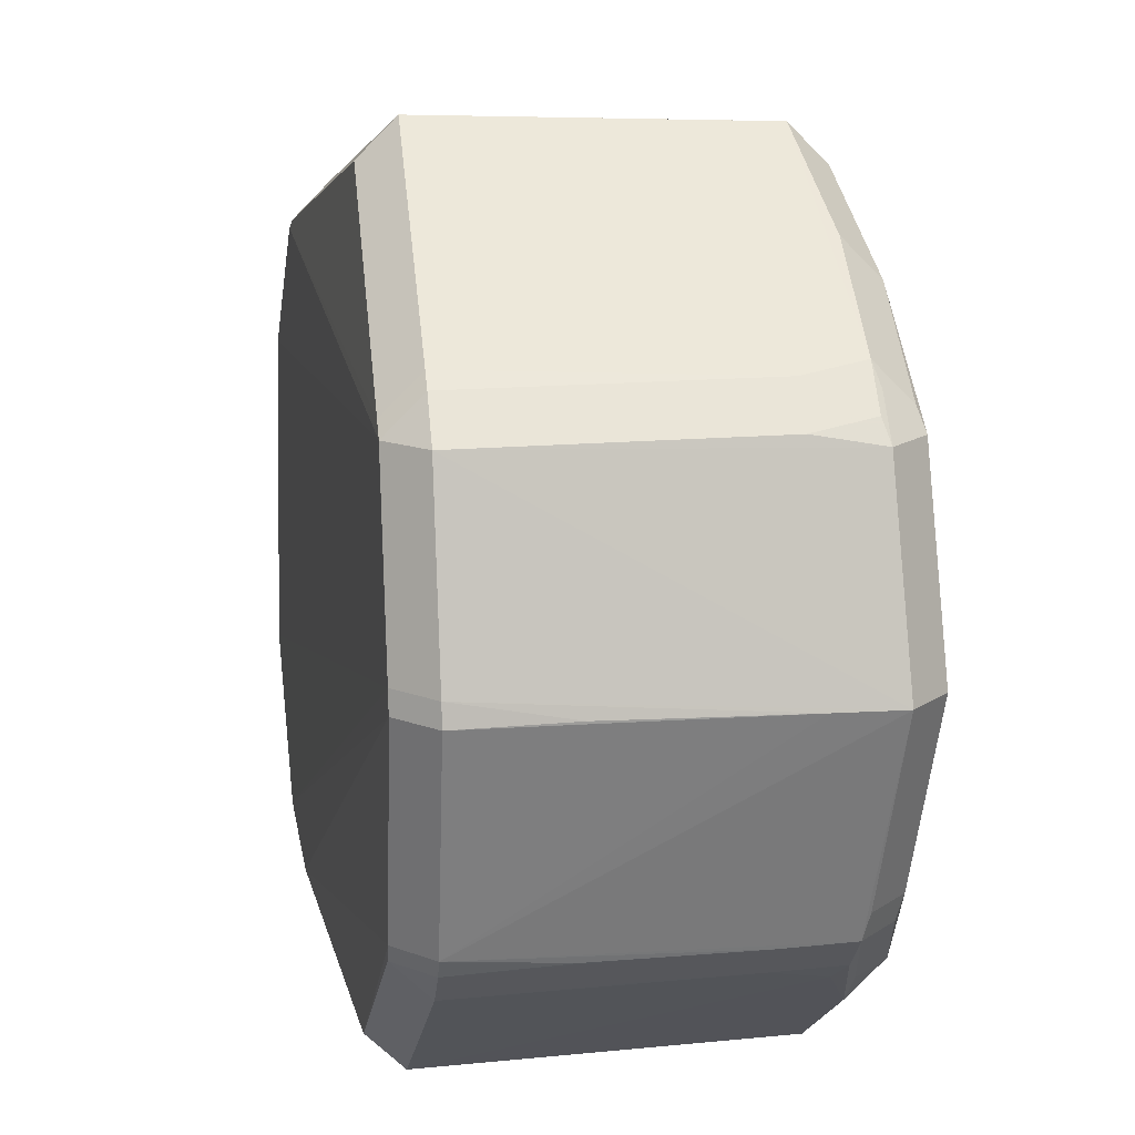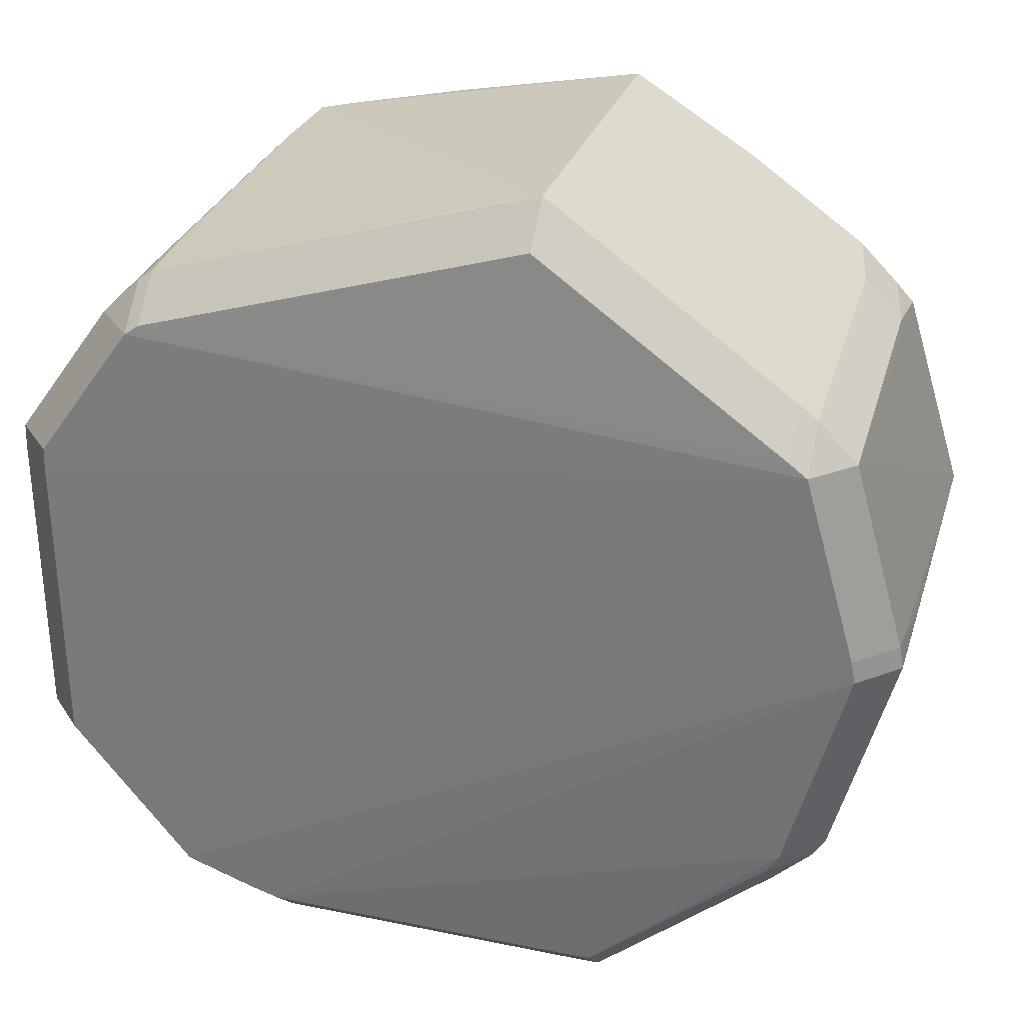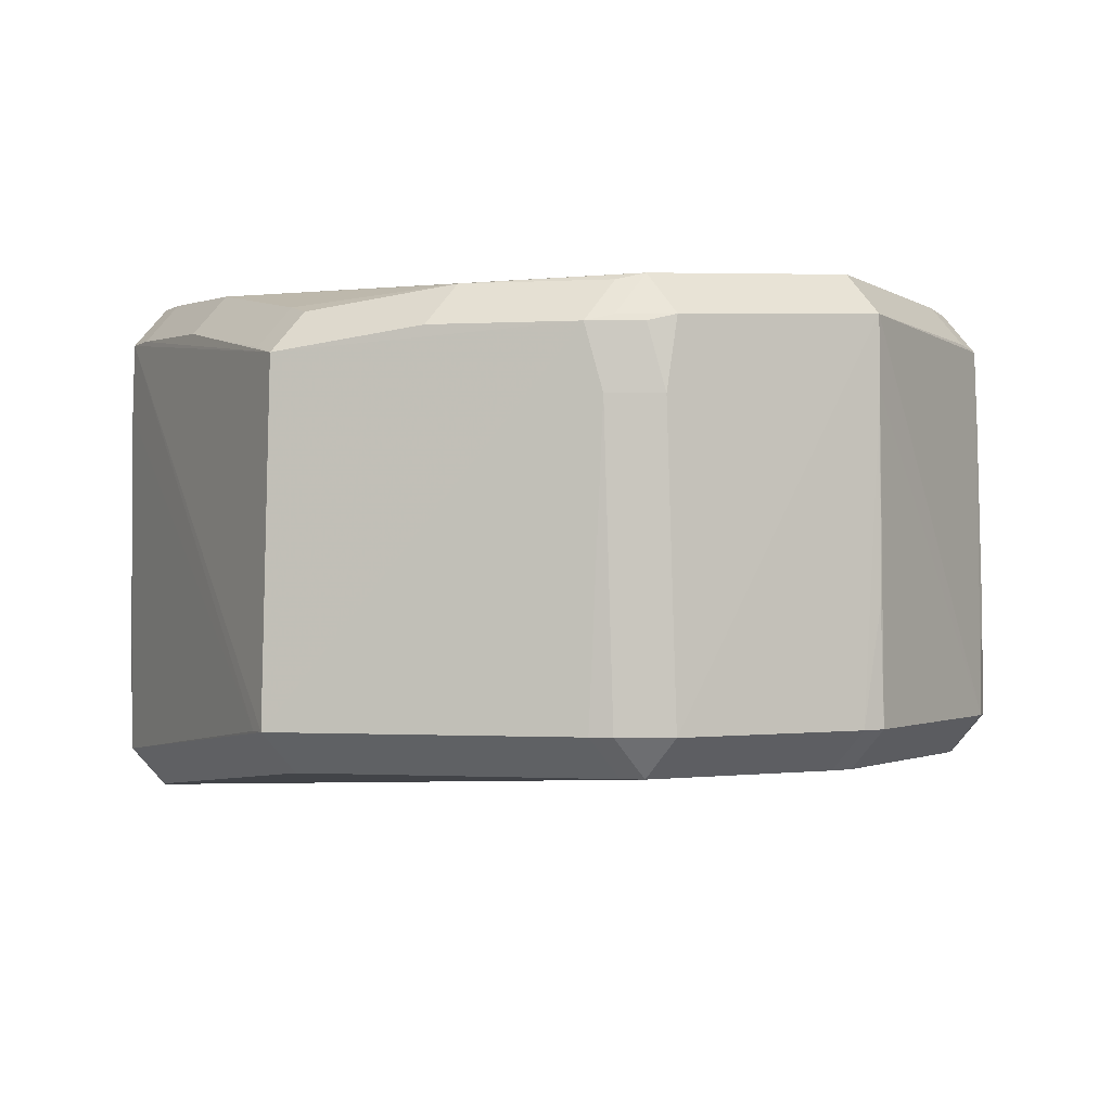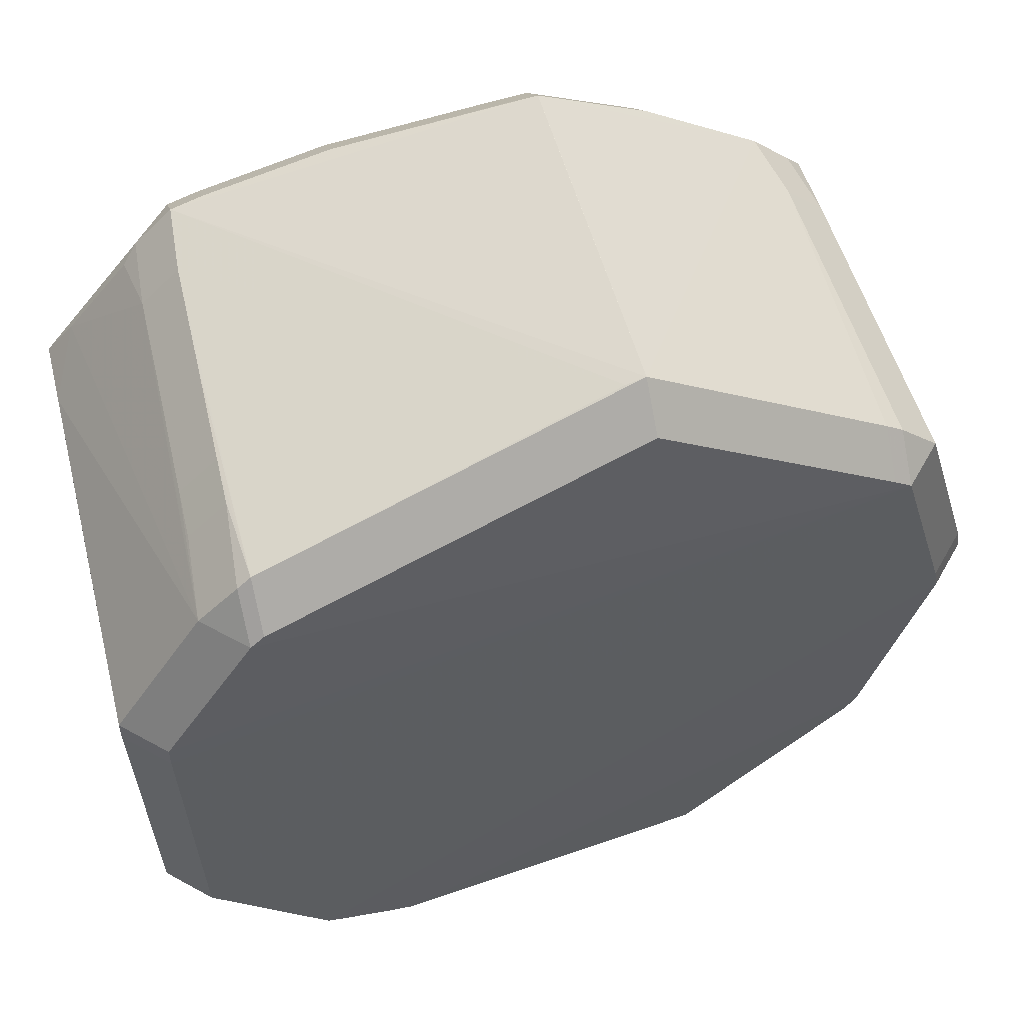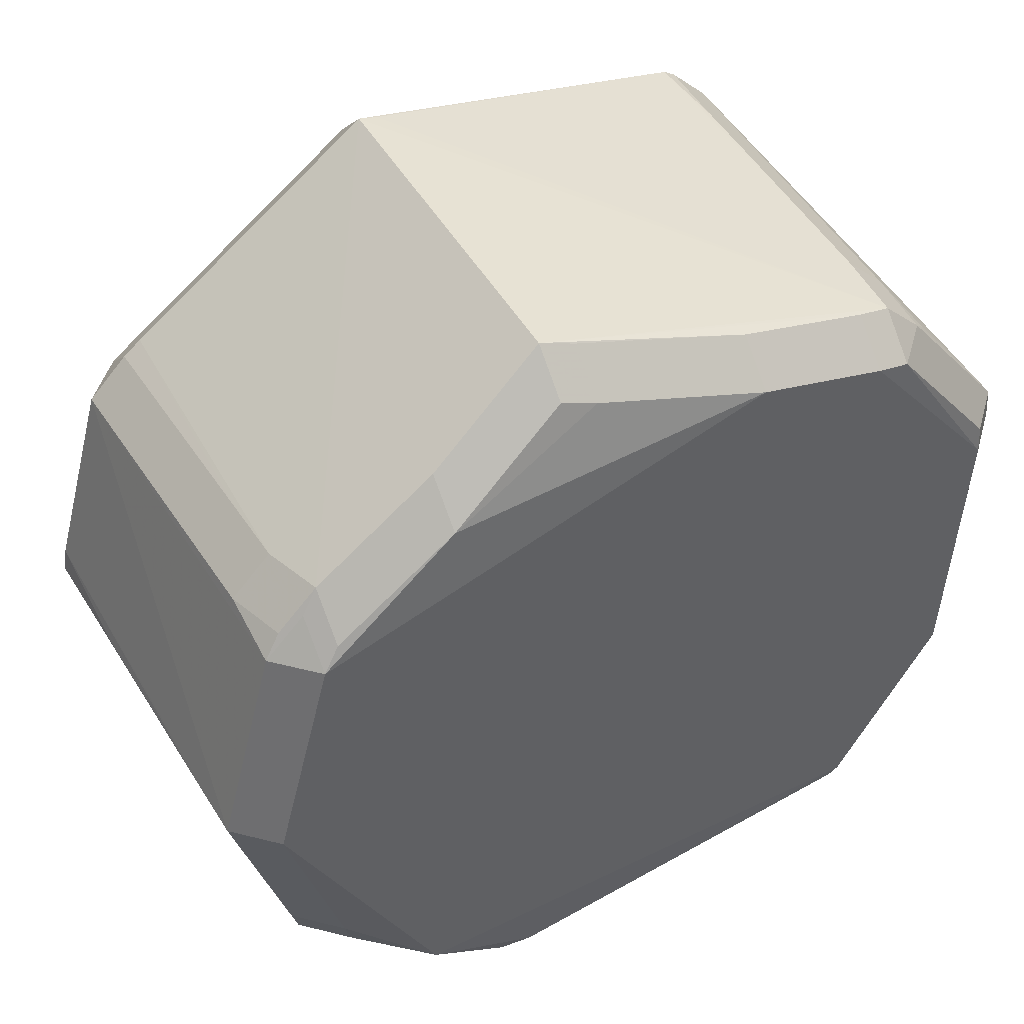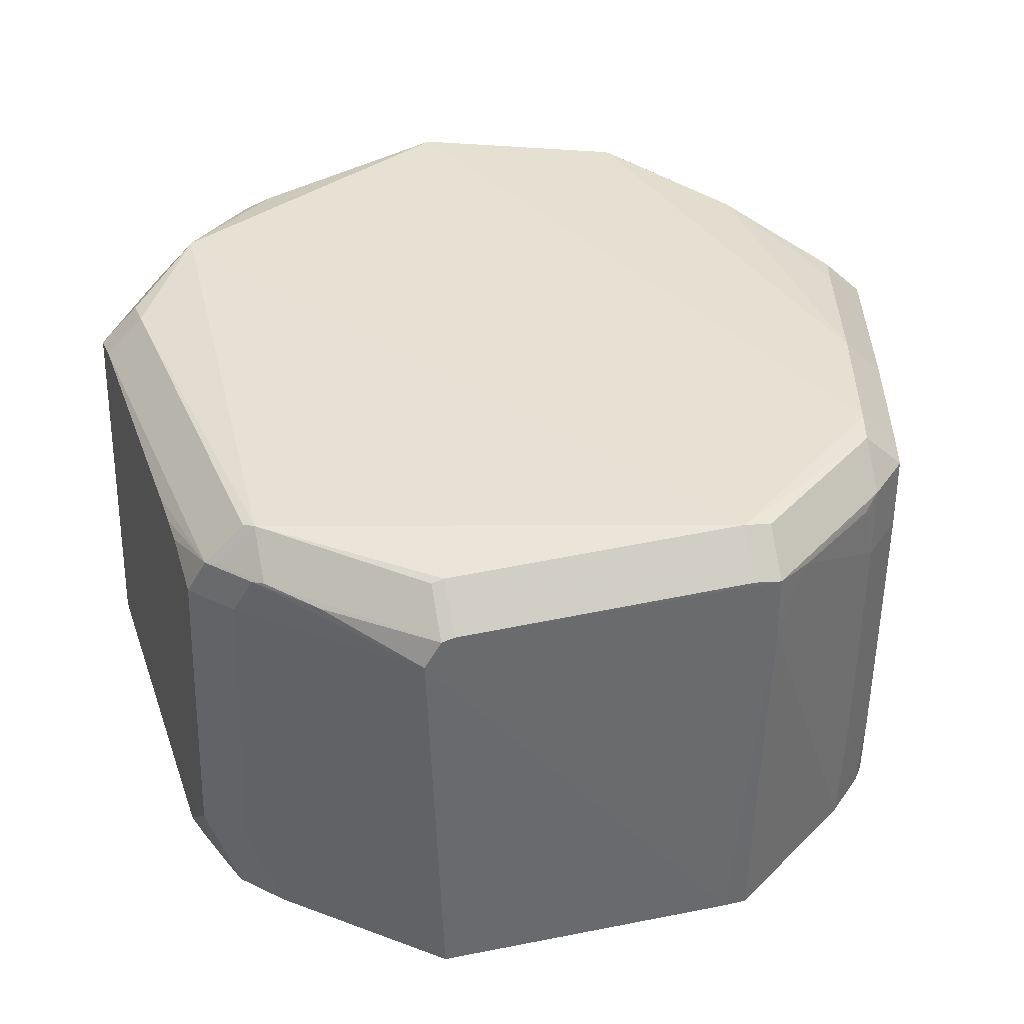
<metadata>
{"format":"obj","ext":"obj","renderer":"f3d","projection":"perspective","resolution":1024,"background":"white","views":[{"elev":15.9,"azim":-97.7,"up":"+Y"},{"elev":31.1,"azim":-162.8,"up":"+Y"},{"elev":0.2,"azim":-133.0,"up":"+Z"},{"elev":58.2,"azim":164.6,"up":"+Y"},{"elev":46.7,"azim":-29.1,"up":"+Y"},{"elev":38.7,"azim":76.2,"up":"+Z"}]}
</metadata>
<code>
v 0.02998 -0.07582 -0.1033
v 0.02998 -0.06869 -0.1105
v -0.01407 0.07623 -0.09415
v 0.0575 0.04852 -0.0277
v -0.07051 0.03376 -0.02635
v -0.06338 0.04089 -0.02635
v -0.06338 0.03376 -0.01922
v -0.08175 -0.003097 -0.03739
v 0.04979 0.05769 -0.1018
v 0.04979 0.05056 -0.109
v 0.06918 0.03338 -0.02705
v -0.06745 0.03776 -0.02748
v -0.06033 0.04489 -0.02748
v -0.06033 0.03776 -0.02035
v 0.04946 -0.06603 -0.06251
v 0.04234 -0.07316 -0.06251
v -0.07062 -0.0454 -0.07252
v 0.05779 0.05029 -0.08709
v 0.05066 0.05742 -0.08709
v -0.05334 -0.05847 -0.02521
v -0.04621 -0.0656 -0.02521
v -0.04621 -0.05847 -0.01808
v -0.0173 0.0755 -0.04332
v 0.03236 -0.07299 -0.03031
v 0.07615 0.02054 -0.1046
v 0.06902 0.02054 -0.1118
v 0.07343 -0.03312 -0.02778
v 0.0663 -0.03312 -0.02065
v 0.07523 -0.03427 -0.106
v 0.06811 -0.03427 -0.1131
v 0.07413 0.02663 -0.02582
v 0.06701 0.02663 -0.01869
v -0.01751 0.07716 -0.09414
v -0.01751 0.07004 -0.1013
v 0.0184 0.06564 -0.02593
v 0.0184 0.05851 -0.01881
v 0.0423 -0.07288 -0.05402
v 0.07404 0.02187 -0.0252
v 0.06691 0.02187 -0.01807
v 0.05321 -0.05985 -0.02604
v 0.04608 -0.06698 -0.02604
v 0.04608 -0.05985 -0.01891
v -0.02464 -0.07848 -0.02742
v -0.02464 -0.07136 -0.02029
v 0.07444 0.02662 -0.03754
v -0.08294 -0.002738 -0.09416
v -0.07581 -0.002738 -0.1013
v 0.04946 -0.06673 -0.0824
v 0.04233 -0.07386 -0.0824
v 0.04278 -0.07065 -0.1045
v 0.04278 -0.06352 -0.1116
v -0.06921 -0.04503 -0.02836
v -0.06208 -0.05216 -0.02836
v -0.06208 -0.04503 -0.02123
v -0.08254 -0.002388 -0.07317
v 0.03482 -0.074 -0.1038
v 0.03482 -0.06687 -0.1109
v -0.06997 -0.04677 -0.09417
v -0.06284 -0.0539 -0.09417
v -0.06284 -0.04677 -0.1013
v -0.06206 0.04548 -0.09415
v -0.06206 0.03835 -0.1013
v -0.07022 -0.04542 -0.06108
v -0.06309 -0.05255 -0.06108
v -0.0387 0.05997 -0.02762
v -0.0387 0.05284 -0.02049
v -0.08143 -0.003276 -0.02475
v -0.0743 -0.003276 -0.01763
v 0.06029 -0.05153 -0.02742
v -0.03023 -0.07907 -0.0284
v -0.03023 -0.07194 -0.02127
v -0.06957 -0.04539 -0.04171
v -0.06244 -0.05252 -0.04171
v 0.07608 0.02463 -0.1045
v 0.06895 0.02463 -0.1116
v 0.07442 -0.03516 -0.07251
v 0.04941 -0.06507 -0.03412
v 0.04228 -0.07219 -0.03412
v 0.04158 0.06009 -0.02559
v 0.04158 0.05296 -0.01846
v 0.05602 0.05111 -0.0389
v 0.0489 0.05824 -0.0389
v 0.07376 -0.03584 -0.04328
v 0.07351 -0.03614 -0.03283
v 0.05748 0.05046 -0.0783
v 0.05035 0.05759 -0.0783
v -0.02655 -0.08097 -0.09682
v -0.02655 -0.07385 -0.1039
v -0.01123 0.0733 -0.03046
v -0.01123 0.06617 -0.02333
v 0.07543 0.02534 -0.07717
v -0.07028 0.03607 -0.03918
v -0.06315 0.0432 -0.03918
v -0.06359 0.04322 -0.0524
v -0.08219 0.001427 -0.09416
v -0.07506 0.001427 -0.1013
v -0.07241 0.0359 -0.09415
v -0.06528 0.04303 -0.09415
v -0.06528 0.0359 -0.1013
v 0.05472 0.05151 -0.02591
v 0.0476 0.05864 -0.02591
v 0.0476 0.05151 -0.01879
v -0.07051 -0.03984 -0.02729
v -0.06338 -0.03984 -0.02016
v 0.0208 -0.07405 -0.0293
v 0.05673 0.05081 -0.05837
v 0.0496 0.05794 -0.05837
v 0.05176 -0.06175 -0.02652
v 0.04463 -0.06888 -0.02652
v 0.04463 -0.06175 -0.0194
v 0.02732 -0.07344 -0.02971
v 0.05421 -0.06158 -0.1049
v 0.04708 -0.06871 -0.1049
v 0.04708 -0.06158 -0.112
v 0.05939 0.04879 -0.1023
v 0.05226 0.05592 -0.1023
v 0.05226 0.04879 -0.1094
v -0.03043 -0.08126 -0.09637
v -0.03043 -0.07413 -0.1035
v -0.08209 -0.002815 -0.05289
v 0.07344 -0.03086 -0.02713
v 0.06631 -0.03086 -0.02
v -0.07208 -0.04326 -0.09418
v -0.06496 -0.04326 -0.1013
v -0.01728 0.07512 -0.03171
v -0.01728 0.06799 -0.02458
v -0.05804 -0.05588 -0.03042
v 0.07534 -0.02921 -0.1058
v 0.07521 0.02561 -0.06813
v 0.04944 -0.06698 -0.09073
v 0.04231 -0.07411 -0.09073
v -0.06991 -0.04541 -0.05201
v -0.06278 -0.05254 -0.05201
f 52 103 67
f 124 119 60
f 52 67 123
f 128 29 25
f 69 108 84
f 70 1 78
f 95 67 97
f 117 62 34
f 104 22 68
f 88 119 124
f 124 2 88
f 47 2 124
f 114 2 47
f 57 2 114
f 58 60 59
f 127 59 118
f 52 123 72
f 84 29 83
f 29 128 83
f 25 84 83
f 83 128 25
f 76 112 29
f 76 29 84
f 84 112 76
f 130 112 84
f 114 112 113
f 108 69 40
f 44 110 42
f 42 22 44
f 117 34 10
f 55 95 46
f 67 95 8
f 95 55 8
f 46 123 8
f 8 123 67
f 22 104 54
f 87 70 118
f 87 1 70
f 96 30 114
f 114 47 96
f 64 59 133
f 17 123 58
f 17 72 123
f 48 130 84
f 131 1 56
f 71 44 22
f 41 40 42
f 78 109 24
f 24 109 111
f 43 24 111
f 70 78 43
f 78 24 43
f 120 55 46
f 46 8 120
f 120 8 55
f 92 97 5
f 97 67 5
f 99 26 30
f 30 96 99
f 99 75 26
f 117 75 99
f 99 62 117
f 97 98 99
f 72 17 63
f 63 17 58
f 127 53 73
f 133 59 73
f 59 127 73
f 22 20 21
f 21 53 127
f 118 70 21
f 21 127 118
f 49 1 131
f 84 108 77
f 50 113 131
f 131 56 50
f 61 98 94
f 33 101 3
f 33 125 23
f 23 101 33
f 125 101 23
f 33 3 9
f 36 7 68
f 66 7 36
f 109 43 105
f 111 109 105
f 105 43 111
f 27 40 69
f 27 69 84
f 27 84 25
f 13 125 33
f 72 63 132
f 51 57 114
f 45 74 115
f 45 31 25
f 80 36 68
f 25 31 121
f 121 27 25
f 92 5 12
f 93 94 98
f 61 94 93
f 33 61 93
f 93 13 33
f 125 13 65
f 6 5 7
f 14 7 66
f 37 16 78
f 49 16 37
f 37 78 1
f 1 49 37
f 15 48 84
f 84 77 15
f 116 115 117
f 82 3 101
f 82 9 3
f 25 74 91
f 74 45 91
f 89 35 125
f 39 80 68
f 68 22 39
f 39 22 42
f 79 101 125
f 125 35 79
f 19 116 9
f 9 86 19
f 107 86 9
f 9 82 107
f 81 100 4
f 129 45 25
f 25 91 129
f 129 91 45
f 90 126 66
f 66 36 90
f 42 28 122
f 122 39 42
f 38 121 31
f 80 39 102
f 102 100 101
f 18 85 115
f 106 81 115
f 115 85 106
f 81 4 11
f 31 45 11
f 11 100 31
f 11 4 100
f 115 81 11
f 11 45 115
f 32 102 39
f 123 60 58
f 124 60 123
f 112 30 29
f 114 30 112
f 62 61 34
f 34 61 33
f 104 67 103
f 68 67 104
f 124 123 47
f 47 123 46
f 59 60 119
f 59 119 118
f 29 30 26
f 25 29 26
f 112 130 113
f 113 130 131
f 54 20 22
f 52 20 54
f 54 104 103
f 54 103 52
f 118 119 87
f 119 88 87
f 87 2 1
f 87 88 2
f 96 47 46
f 46 95 96
f 115 74 75
f 117 115 75
f 25 26 75
f 75 74 25
f 1 2 56
f 2 57 56
f 110 109 41
f 42 110 41
f 108 40 41
f 41 109 108
f 44 71 43
f 43 71 70
f 43 109 110
f 110 44 43
f 5 67 68
f 68 7 5
f 99 96 95
f 99 95 97
f 99 61 62
f 99 98 61
f 59 64 63
f 58 59 63
f 73 53 52
f 52 72 73
f 21 20 52
f 52 53 21
f 70 71 21
f 21 71 22
f 131 130 49
f 130 48 49
f 108 109 77
f 77 109 78
f 9 34 33
f 9 10 34
f 27 28 42
f 42 40 27
f 132 73 72
f 133 73 132
f 132 63 64
f 132 64 133
f 113 50 51
f 114 113 51
f 51 56 57
f 51 50 56
f 93 12 13
f 92 12 93
f 93 97 92
f 93 98 97
f 65 126 125
f 66 126 65
f 13 12 6
f 6 12 5
f 66 65 14
f 14 65 13
f 13 6 14
f 14 6 7
f 15 49 48
f 15 16 49
f 15 77 78
f 78 16 15
f 10 9 116
f 117 10 116
f 81 82 100
f 100 82 101
f 36 80 79
f 79 35 36
f 36 35 90
f 35 89 90
f 125 126 90
f 90 89 125
f 28 27 122
f 27 121 122
f 38 122 121
f 39 122 38
f 102 79 80
f 101 79 102
f 116 19 18
f 115 116 18
f 86 85 18
f 18 19 86
f 106 82 81
f 106 107 82
f 106 85 86
f 86 107 106
f 39 38 32
f 32 38 31
f 31 100 32
f 100 102 32

</code>
